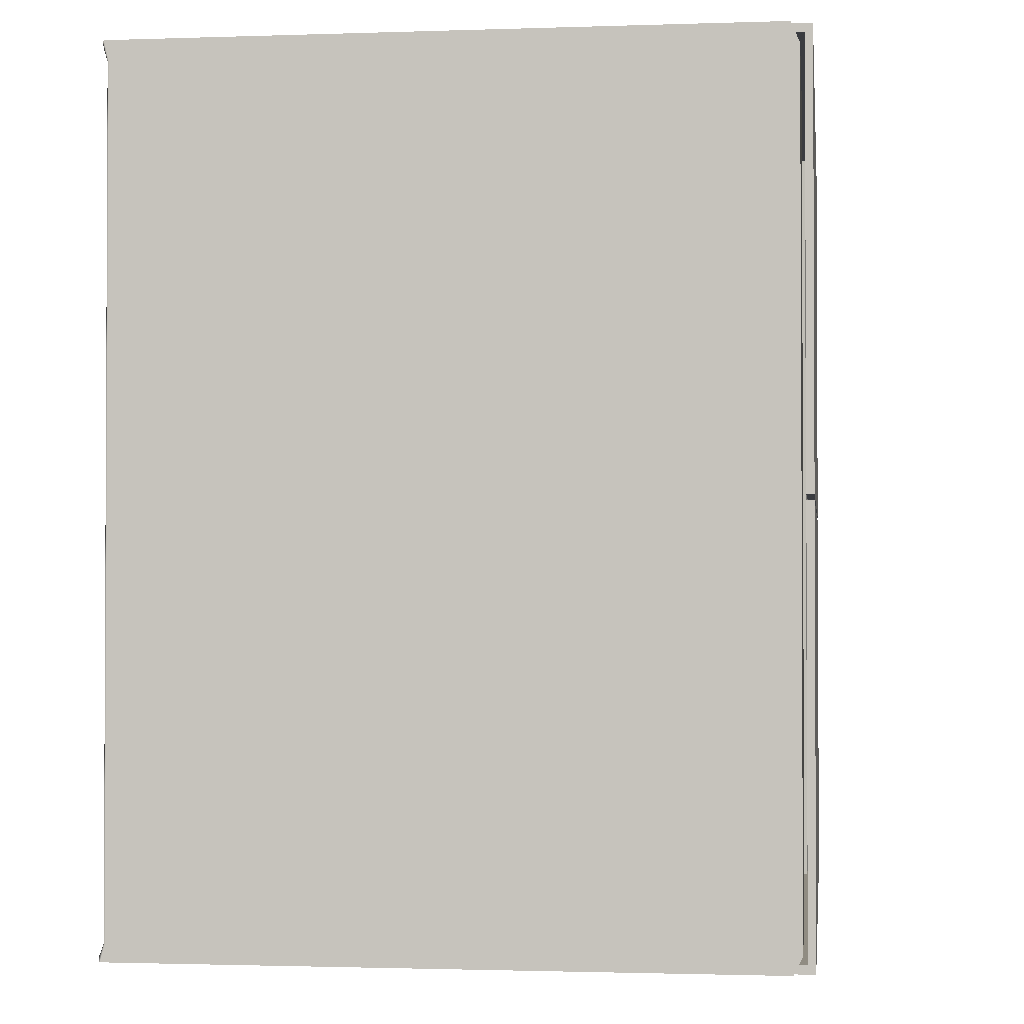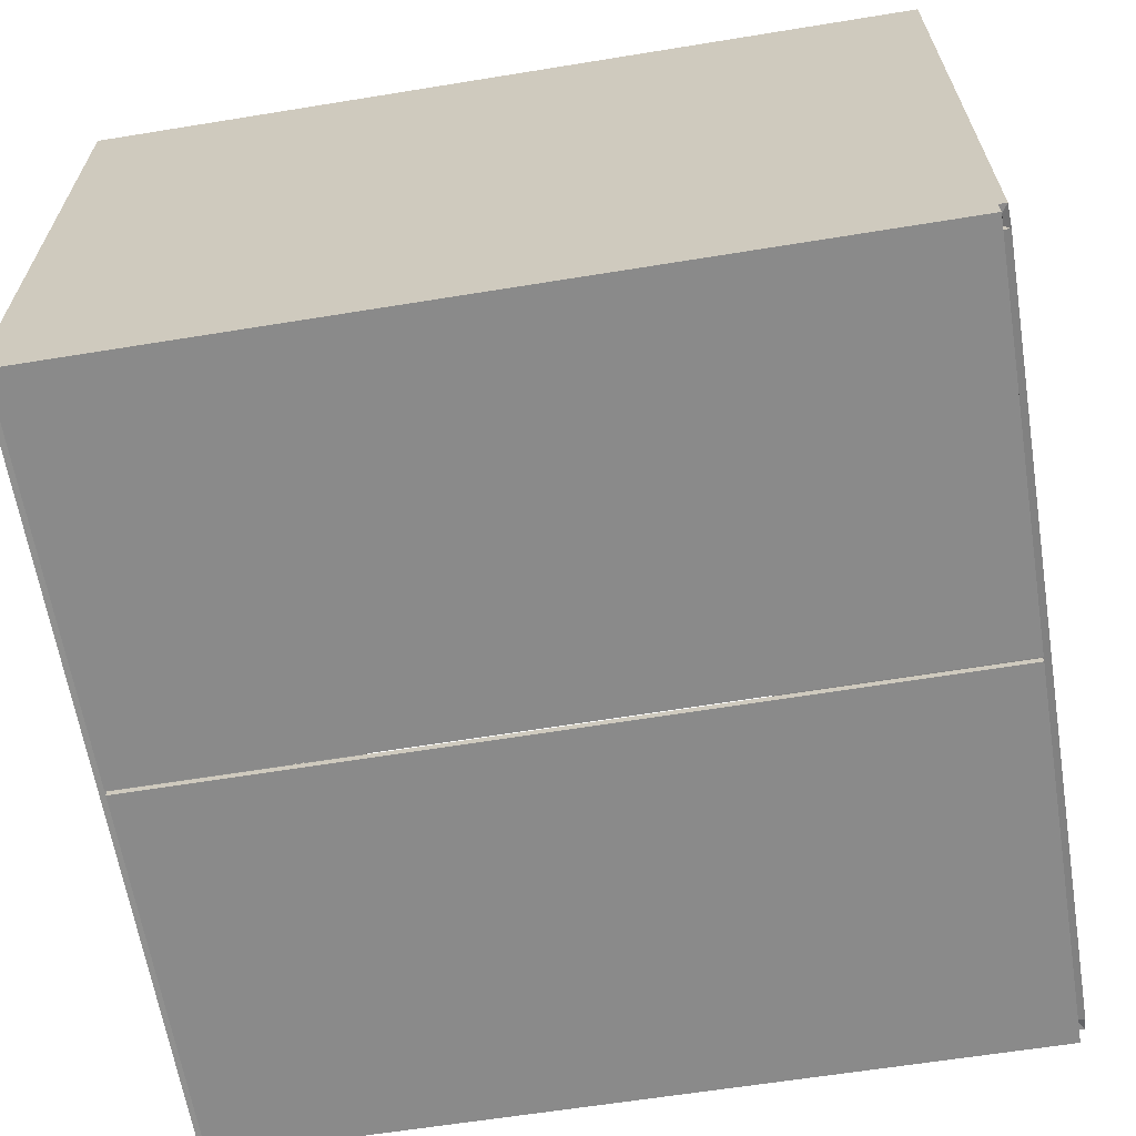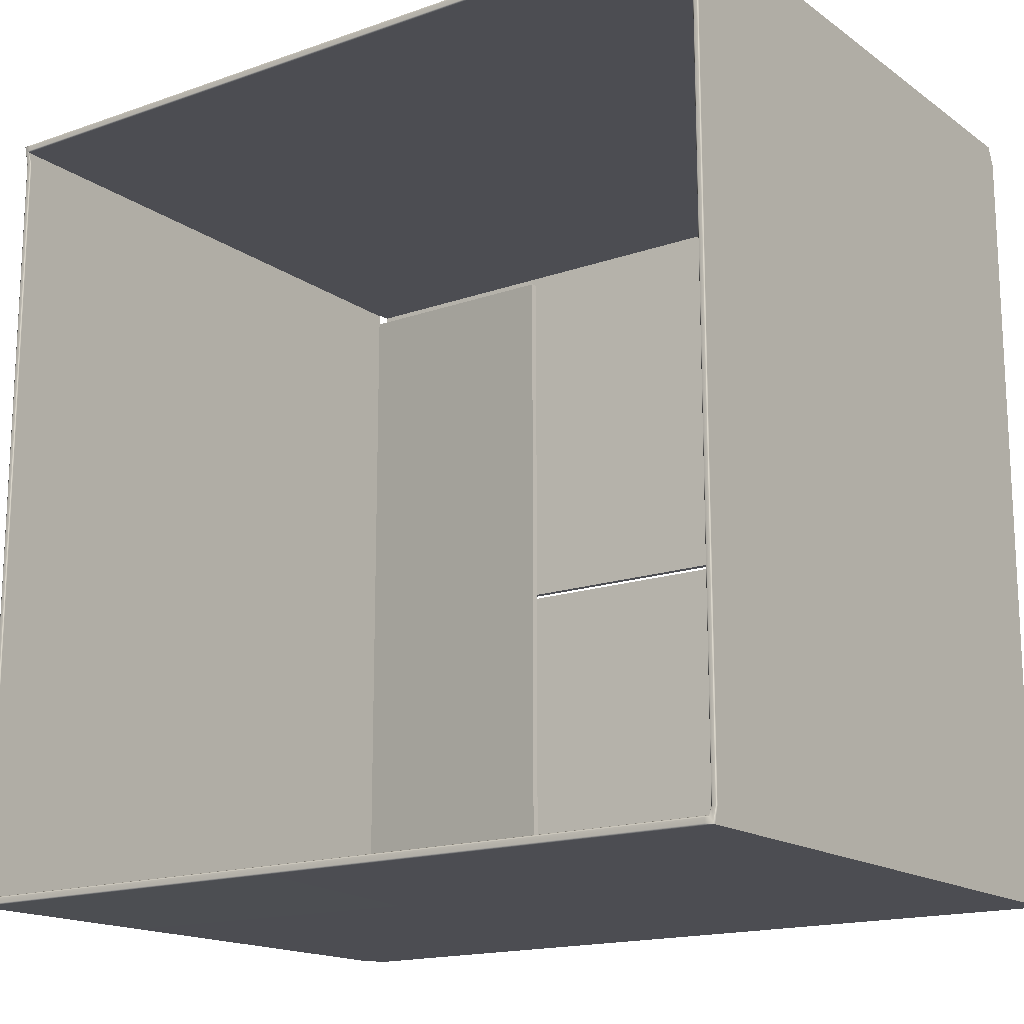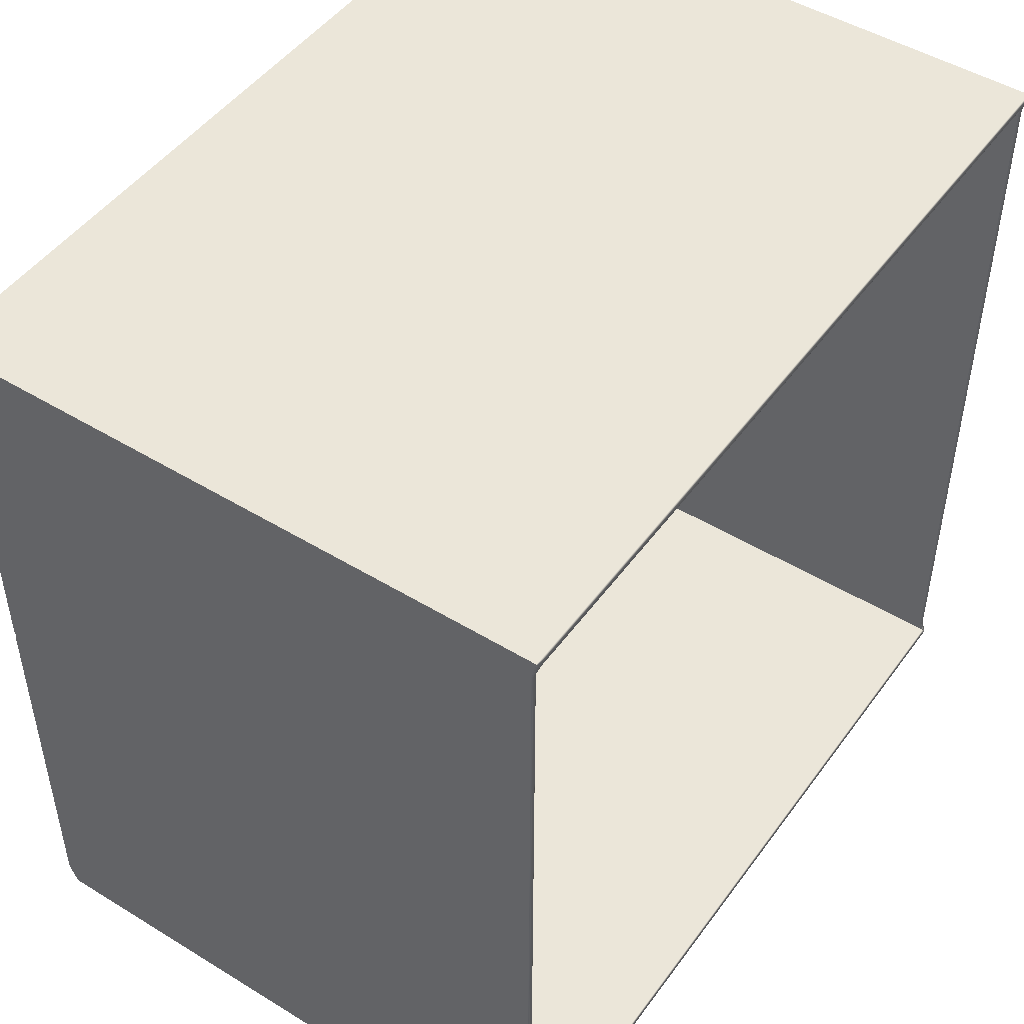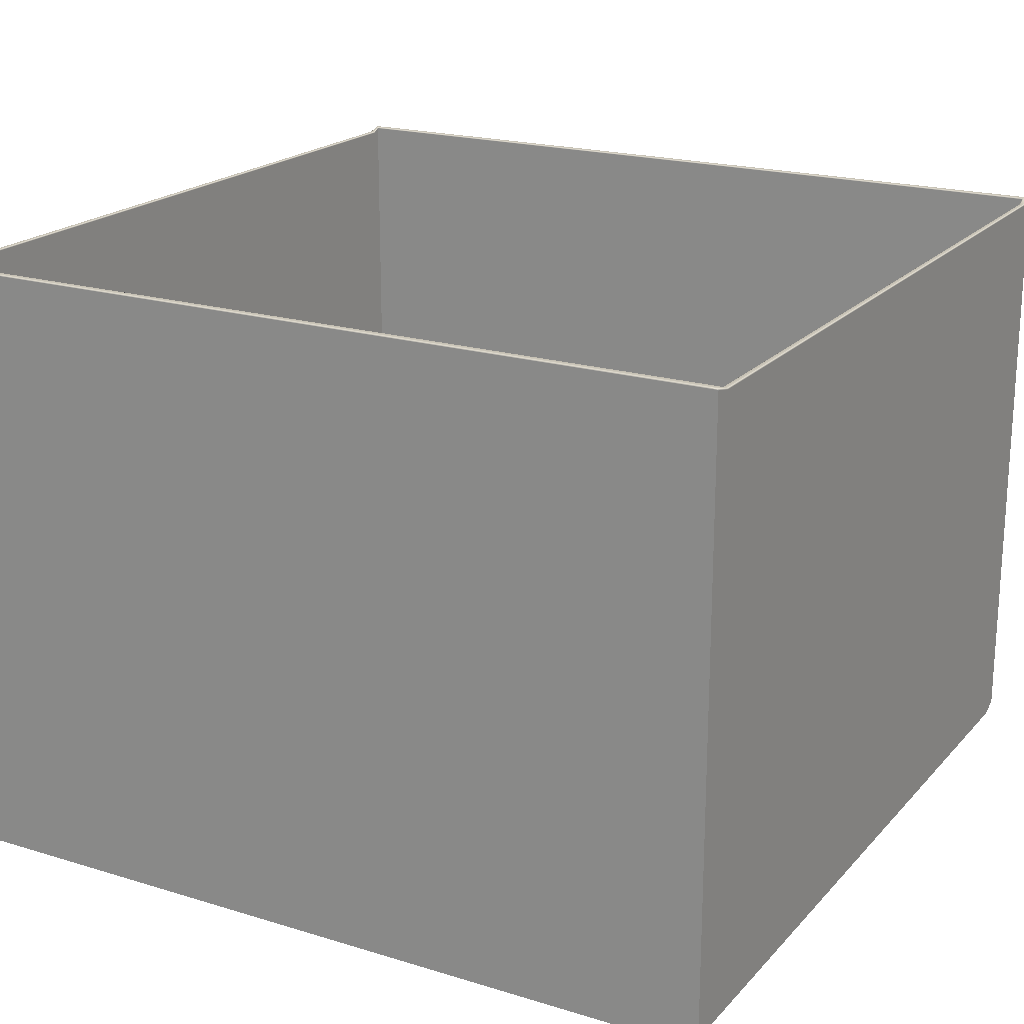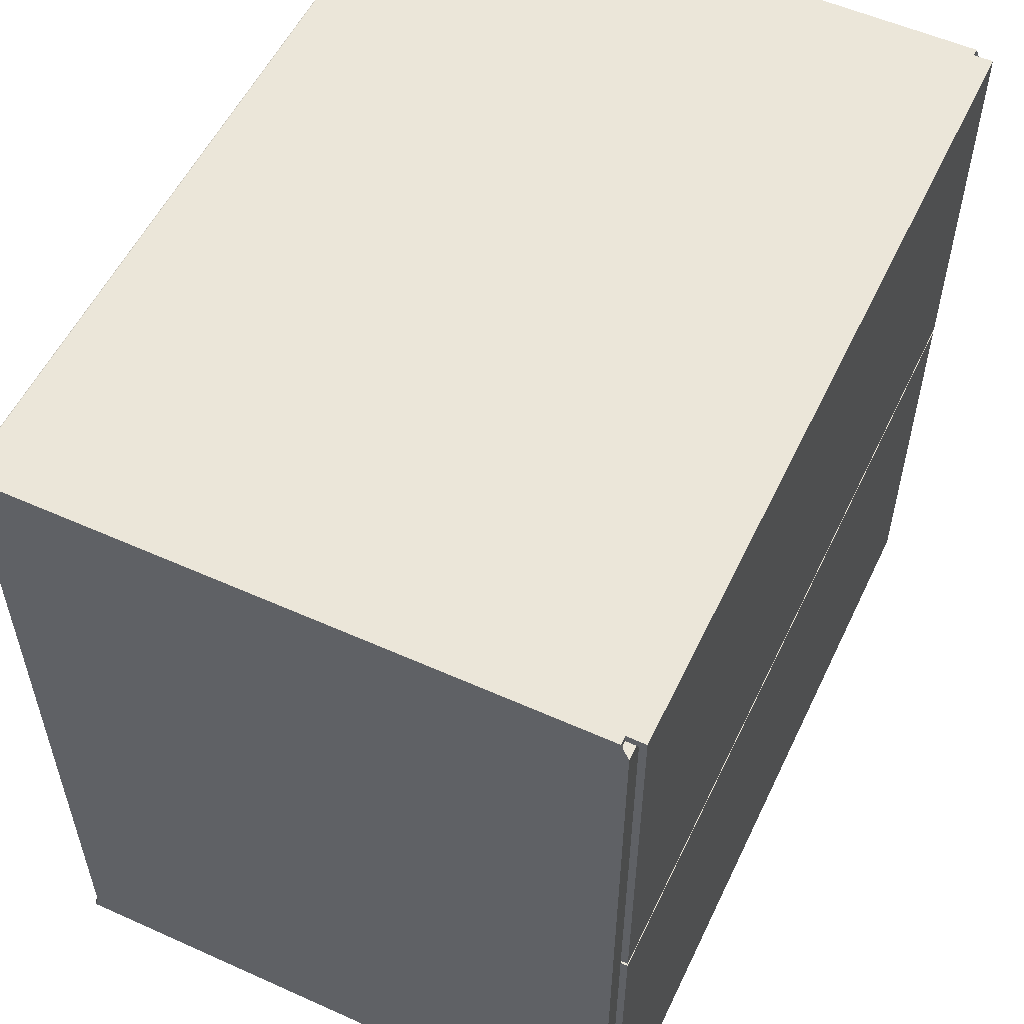
<metadata>
{"format":"obj","ext":"obj","renderer":"f3d","projection":"perspective","resolution":1024,"background":"white","views":[{"elev":-1.6,"azim":97.2,"up":"+Y"},{"elev":-63.6,"azim":-170.7,"up":"+Z"},{"elev":-16.4,"azim":35.6,"up":"+Y"},{"elev":48.1,"azim":-55.6,"up":"+Y"},{"elev":20.1,"azim":-150.7,"up":"+Z"},{"elev":55.1,"azim":115.3,"up":"+Y"}]}
</metadata>
<code>
o Box_6
v 0.1101 0.09743 -0.09893
v -0.1057 0.09743 -0.09893
v 0.1101 -0.1044 -0.09893
v -0.1057 -0.1044 -0.09893
v 0.04922 -0.1044 -0.09896
v 0.04922 0.09743 -0.09896
v -0.04446 -0.1044 -0.09896
v -0.04446 0.09743 -0.09896
v 0.1101 0.1003 -0.09893
v -0.1057 0.1003 -0.09893
v -0.1057 -0.107 -0.09893
v 0.1101 -0.1065 -0.09893
v -0.105 -0.107 -0.09893
v -0.105 0.1003 -0.09893
v 0.1093 0.1003 -0.09893
v 0.1093 -0.1065 -0.09893
v 0.1093 0.1003 -0.102
v -0.105 0.1003 -0.102
v 0.1093 -0.002633 -0.102
v -0.105 -0.002483 -0.102
v 0.1093 -0.1065 -0.102
v 0.1093 -0.003843 -0.102
v -0.105 -0.107 -0.102
v -0.105 -0.003693 -0.102
v 0.1093 0.1024 -0.09893
v -0.105 0.1024 -0.09893
v 0.1093 -0.1085 -0.09893
v 0.1116 -0.1085 -0.09893
v -0.1071 -0.1044 -0.101
v -0.1071 0.09743 -0.101
v 0.1116 -0.1044 -0.101
v 0.1116 0.09743 -0.101
v 0.1093 0.1024 -0.1038
v -0.105 0.1024 -0.1038
v 0.1093 -0.002633 -0.1038
v -0.105 -0.002484 -0.1038
v 0.04903 -0.1044 -0.1008
v 0.04903 0.09743 -0.1008
v -0.04427 0.09743 -0.1008
v -0.04427 -0.1044 -0.1008
v -0.1071 0.1024 -0.09893
v 0.1116 0.1024 -0.09893
v -0.1071 -0.109 -0.09893
v -0.105 -0.109 -0.09893
v 0.1093 -0.1085 -0.1038
v 0.1093 -0.003843 -0.1038
v -0.105 -0.109 -0.1038
v -0.105 -0.003693 -0.1038
v -0.105 0.1024 0.05786
v -0.105 0.1022 0.05812
v -0.105 0.1019 0.05822
v 0.1093 0.1024 0.05786
v 0.1093 0.1022 0.05812
v 0.1093 0.1019 0.05822
v 0.1116 -0.1085 0.05786
v 0.1115 -0.1084 0.05812
v 0.1113 -0.1081 0.05822
v 0.1093 -0.1085 0.05786
v 0.1093 -0.1084 0.05812
v 0.1093 -0.1081 0.05822
v -0.1071 -0.1044 0.05671
v -0.107 -0.1044 0.05697
v -0.1068 -0.1044 0.05707
v -0.1071 0.09743 0.05671
v -0.107 0.09743 0.05697
v -0.1068 0.09743 0.05707
v 0.1116 0.09743 0.05671
v 0.1115 0.09743 0.05697
v 0.1113 0.09743 0.05707
v 0.1116 -0.1044 0.05671
v 0.1115 -0.1044 0.05697
v 0.1113 -0.1044 0.05707
v -0.1071 0.1024 0.05786
v -0.107 0.1022 0.05812
v -0.1068 0.1019 0.05822
v 0.1116 0.1024 0.05786
v 0.1115 0.1022 0.05812
v 0.1113 0.1019 0.05822
v -0.1071 -0.109 0.05786
v -0.107 -0.1089 0.05812
v -0.1068 -0.1086 0.05822
v -0.105 -0.109 0.05786
v -0.105 -0.1089 0.05812
v -0.105 -0.1086 0.05822
v -0.105 0.1003 0.05786
v -0.105 0.1004 0.05812
v -0.105 0.1007 0.05822
v 0.1093 0.1003 0.05786
v 0.1093 0.1004 0.05812
v 0.1093 0.1007 0.05822
v 0.1101 -0.1065 0.05786
v 0.1102 -0.1066 0.05812
v 0.1104 -0.1069 0.05822
v 0.1093 -0.1065 0.05786
v 0.1093 -0.1066 0.05812
v 0.1093 -0.1069 0.05822
v -0.1057 0.09743 0.05671
v -0.1057 0.09743 0.05697
v -0.1059 0.09743 0.05707
v -0.1057 -0.1044 0.05671
v -0.1057 -0.1044 0.05697
v -0.1059 -0.1044 0.05707
v 0.1101 0.09743 0.05671
v 0.1102 0.09743 0.05697
v 0.1104 0.09743 0.05707
v 0.1101 -0.1044 0.05671
v 0.1102 -0.1044 0.05697
v 0.1104 -0.1044 0.05707
v -0.1057 0.1003 0.05786
v -0.1057 0.1004 0.05812
v -0.1059 0.1007 0.05822
v 0.1101 0.1003 0.05786
v 0.1102 0.1004 0.05812
v 0.1104 0.1007 0.05822
v -0.1057 -0.107 0.05786
v -0.1057 -0.1071 0.05812
v -0.1059 -0.1074 0.05822
v -0.105 -0.107 0.05786
v -0.105 -0.1071 0.05812
v -0.105 -0.1074 0.05822
f 33 35 36 34
f 32 31 37 38
f 29 30 39 40
f 46 45 47 48
f 25 33 34 26
f 45 27 44 47
f 19 17 18 20
f 1 6 5 3
f 4 7 8 2
f 21 22 24 23
f 17 15 14 18
f 16 21 23 13
f 16 12 28 27
f 17 19 35 33
f 35 19 20 36
f 20 18 34 36
f 3 5 37 31
f 5 6 38 37
f 6 1 32 38
f 2 8 39 30
f 8 7 40 39
f 7 4 29 40
f 10 2 30 41
f 1 9 42 32
f 4 11 43 29
f 12 3 31 28
f 11 13 44 43
f 14 10 41 26
f 9 15 25 42
f 22 21 45 46
f 23 24 48 47
f 22 46 48 24
f 15 17 33 25
f 18 14 26 34
f 13 23 47 44
f 21 16 27 45
f 52 25 26 49
f 55 58 27 28
f 30 29 61 64
f 31 32 67 70
f 30 64 73 41
f 67 32 42 76
f 61 29 43 79
f 31 70 55 28
f 44 82 79 43
f 49 26 41 73
f 42 25 52 76
f 27 58 82 44
f 15 88 85 14
f 91 12 16 94
f 2 97 100 4
f 3 106 103 1
f 2 10 109 97
f 103 112 9 1
f 100 115 11 4
f 3 12 91 106
f 13 11 115 118
f 85 109 10 14
f 9 112 88 15
f 94 16 13 118
f 93 96 60 57
f 99 111 75 66
f 114 105 69 78
f 117 102 63 81
f 108 93 57 72
f 120 117 81 84
f 111 87 51 75
f 90 114 78 54
f 54 51 87 90
f 66 63 102 99
f 72 69 105 108
f 60 96 120 84
f 49 50 53 52
f 50 51 54 53
f 52 53 77 76
f 53 54 78 77
f 55 56 59 58
f 56 57 60 59
f 58 59 83 82
f 59 60 84 83
f 61 62 65 64
f 62 63 66 65
f 64 65 74 73
f 65 66 75 74
f 67 68 71 70
f 68 69 72 71
f 57 56 71 72
f 56 55 70 71
f 51 50 74 75
f 50 49 73 74
f 69 68 77 78
f 68 67 76 77
f 63 62 80 81
f 62 61 79 80
f 81 80 83 84
f 80 79 82 83
f 85 86 110 109
f 86 87 111 110
f 87 86 89 90
f 86 85 88 89
f 91 92 107 106
f 92 93 108 107
f 93 92 95 96
f 92 91 94 95
f 97 98 101 100
f 98 99 102 101
f 100 101 116 115
f 101 102 117 116
f 103 104 113 112
f 104 105 114 113
f 105 104 107 108
f 104 103 106 107
f 99 98 110 111
f 98 97 109 110
f 90 89 113 114
f 89 88 112 113
f 115 116 119 118
f 116 117 120 119
f 96 95 119 120
f 95 94 118 119

</code>
